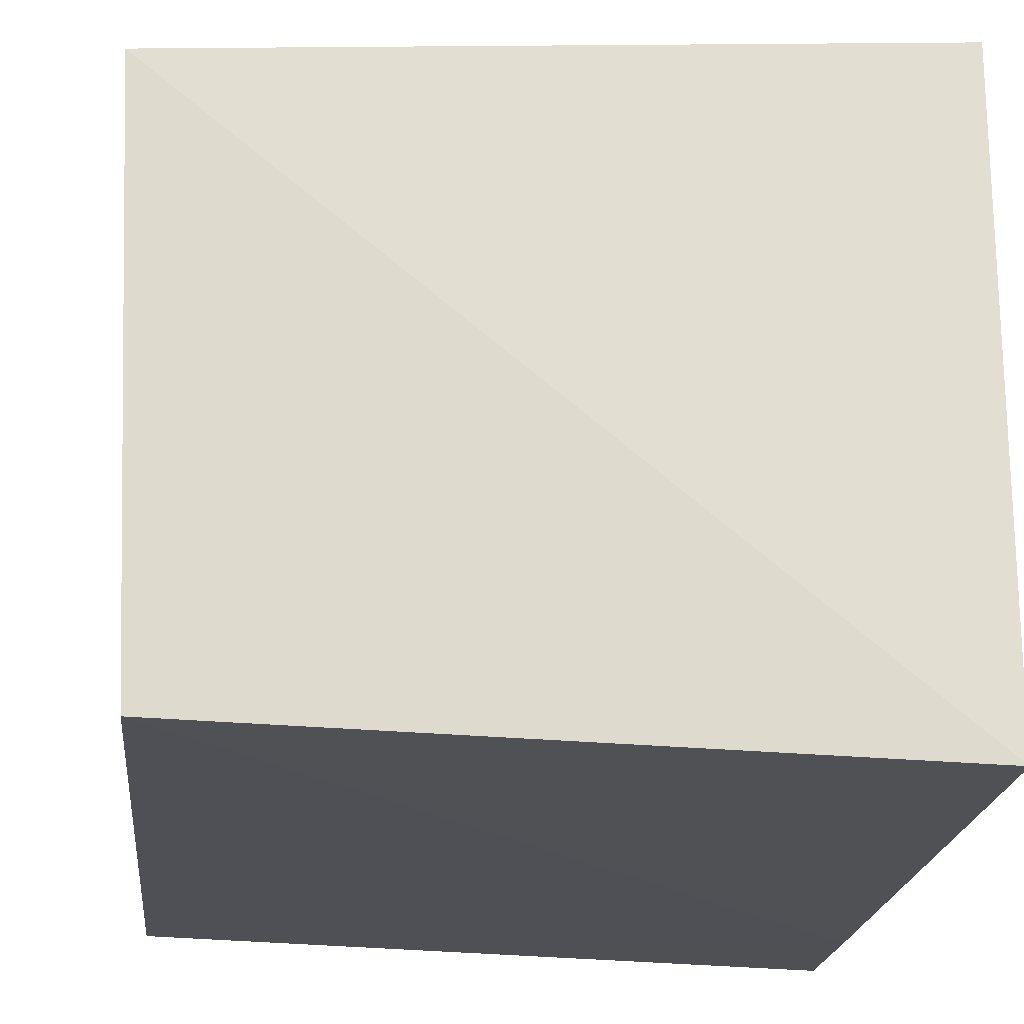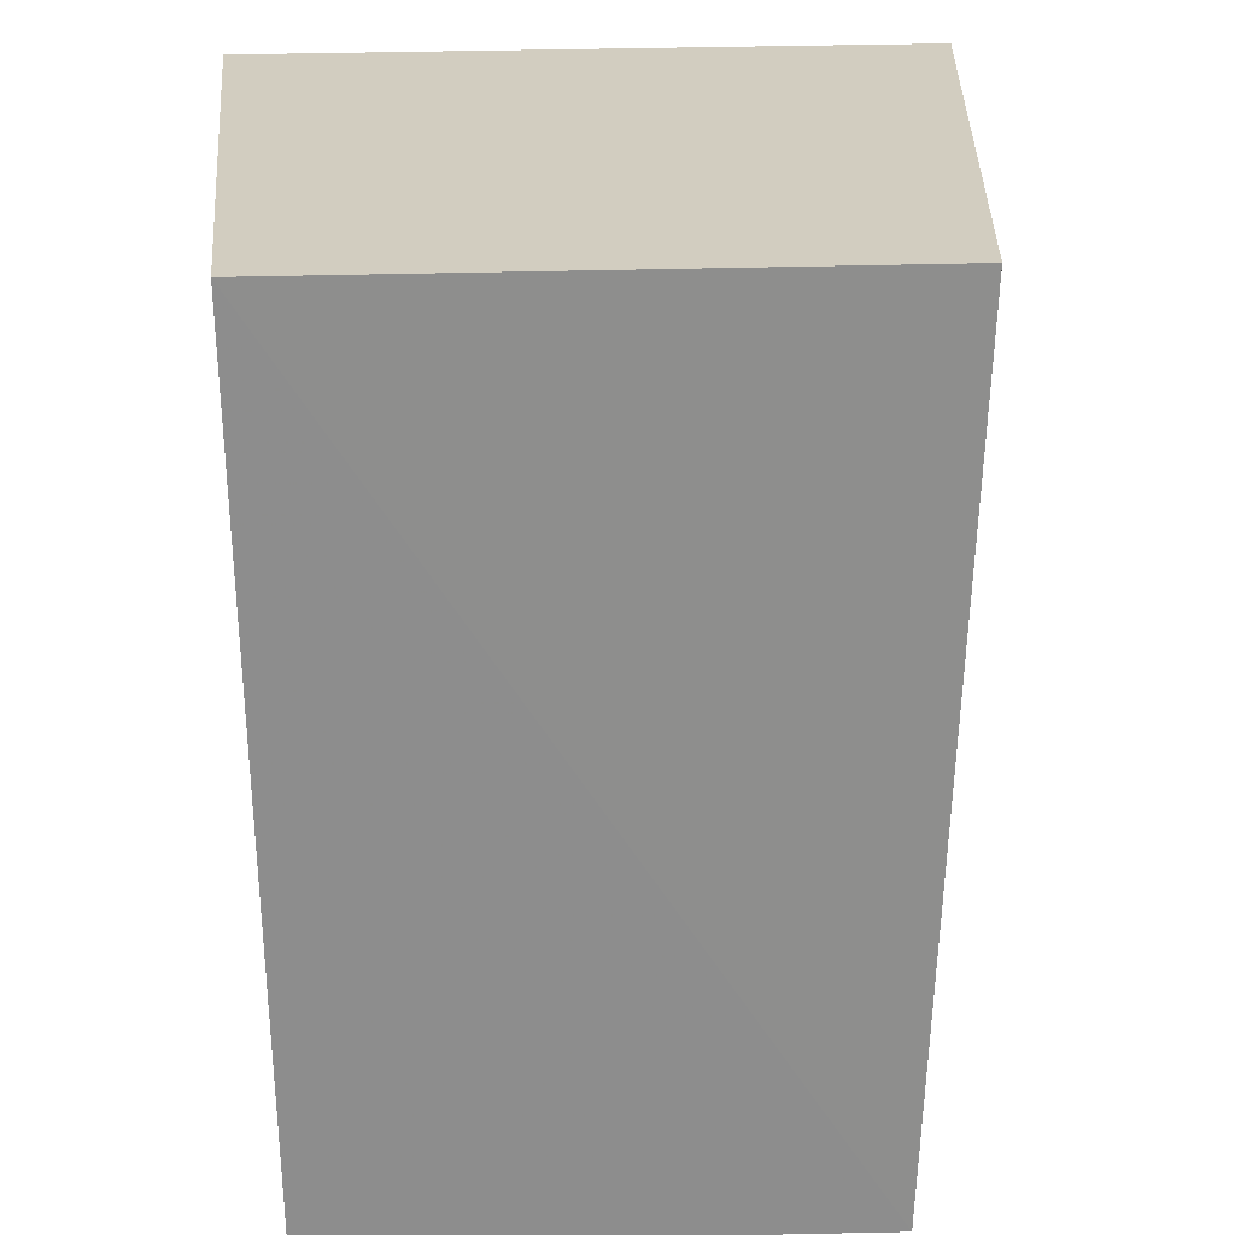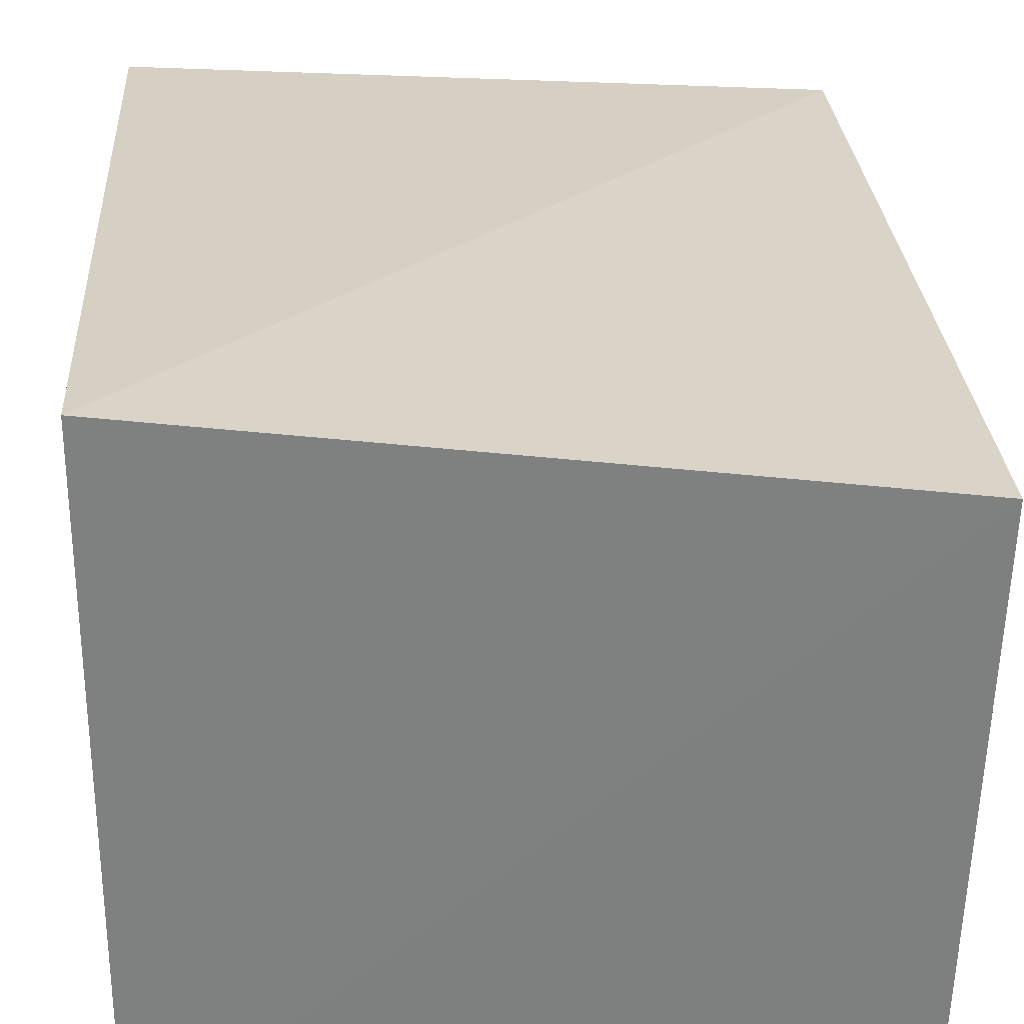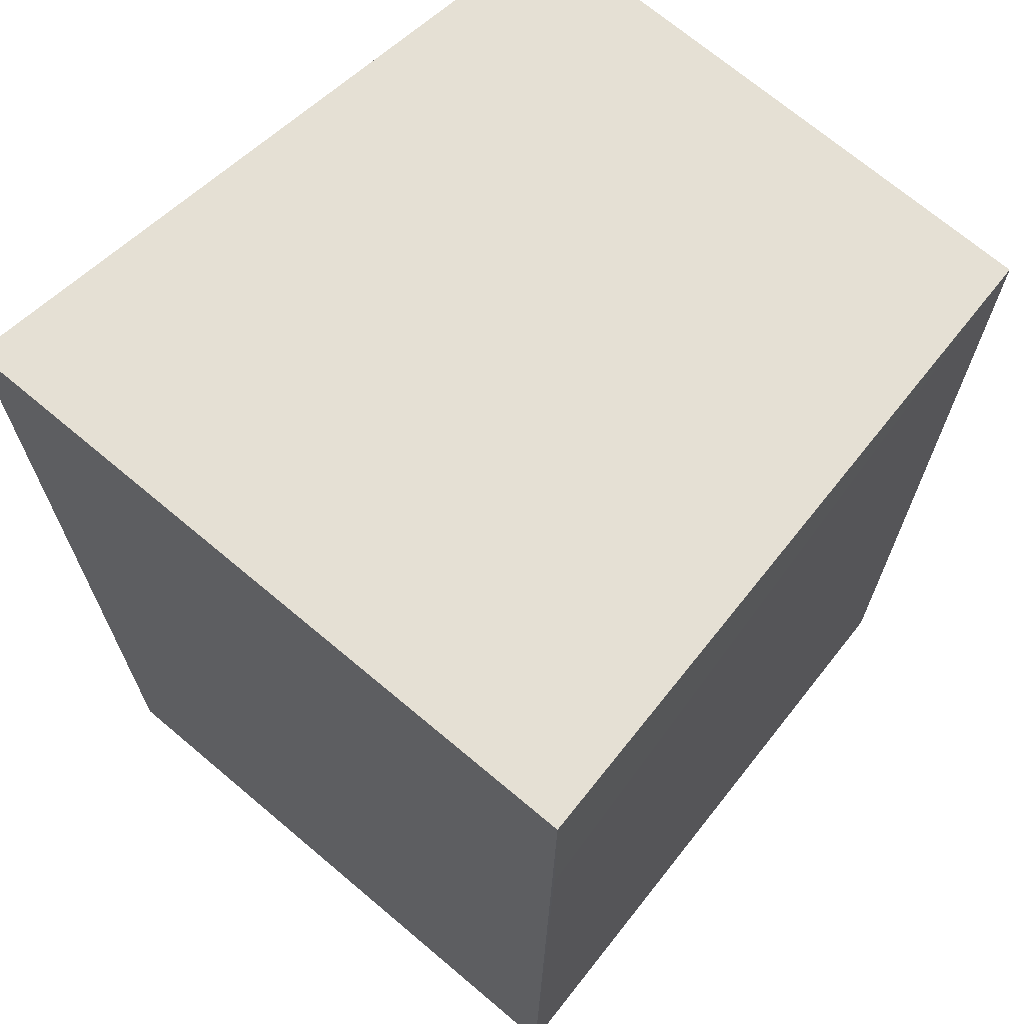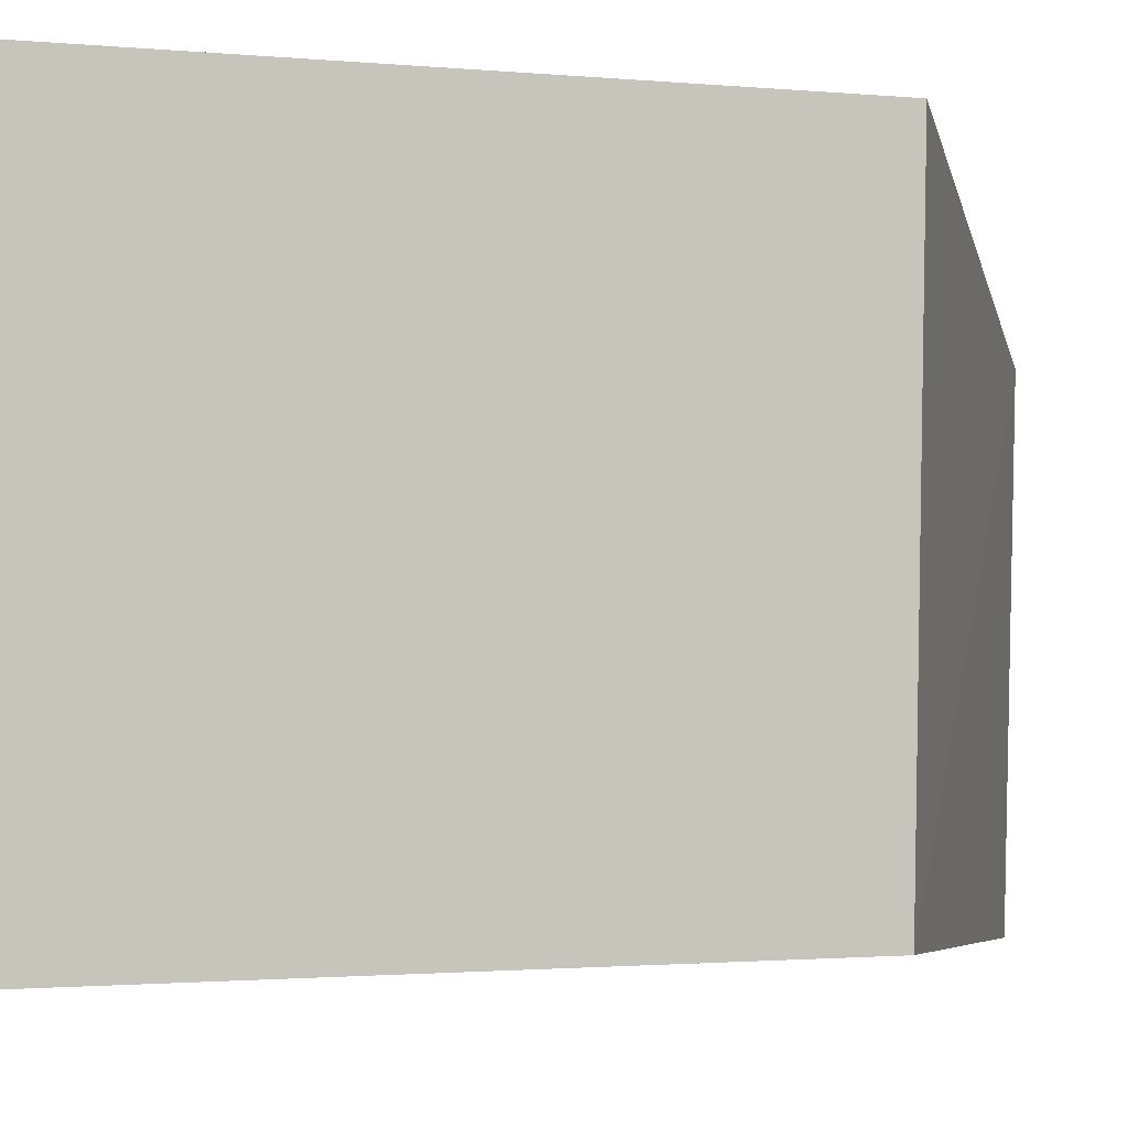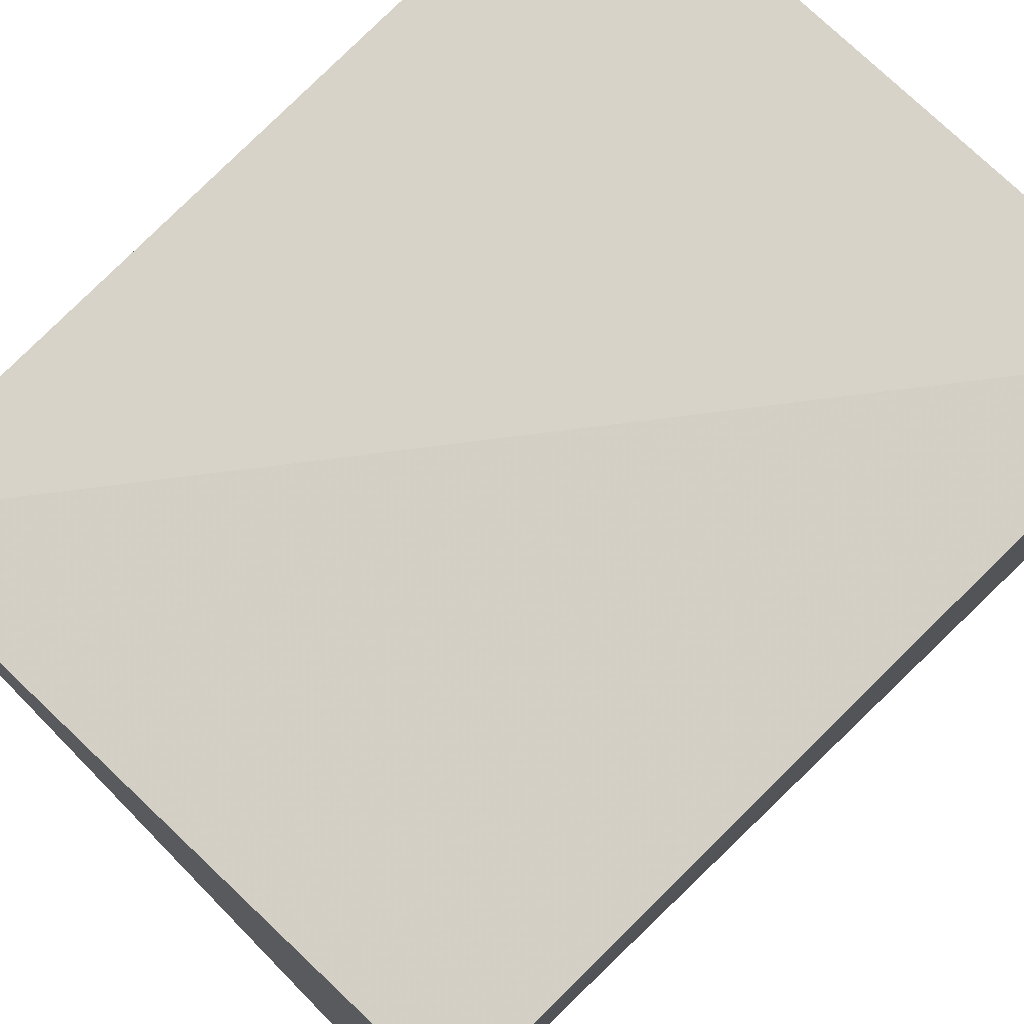
<metadata>
{"format":"obj","ext":"obj","renderer":"f3d","projection":"perspective","resolution":1024,"background":"white","views":[{"elev":-18.3,"azim":-4.7,"up":"+Z"},{"elev":24.5,"azim":-94.3,"up":"+Y"},{"elev":30.4,"azim":176.8,"up":"+Z"},{"elev":65.5,"azim":130.4,"up":"+Y"},{"elev":-7.0,"azim":-166.9,"up":"+Z"},{"elev":77.2,"azim":46.2,"up":"+Z"}]}
</metadata>
<code>
v -0.05717 -0.07857 0.01281
v -0.05702 -0.09318 0.01171
v -0.05712 -0.07856 0.0007191
v -0.06908 -0.07859 0.001176
v -0.06913 -0.09378 0.01077
v -0.06938 -0.07854 0.01122
v -0.05712 -0.0938 0.0009592
v -0.06879 -0.09375 0.001395
v -0.05714 -0.08143 0.0007339
f 1 2 3
f 5 2 1
f 6 1 3
f 6 3 4
f 6 5 1
f 6 4 5
f 7 3 2
f 7 2 5
f 8 7 5
f 8 5 4
f 9 8 4
f 9 4 3
f 9 3 7
f 9 7 8

</code>
